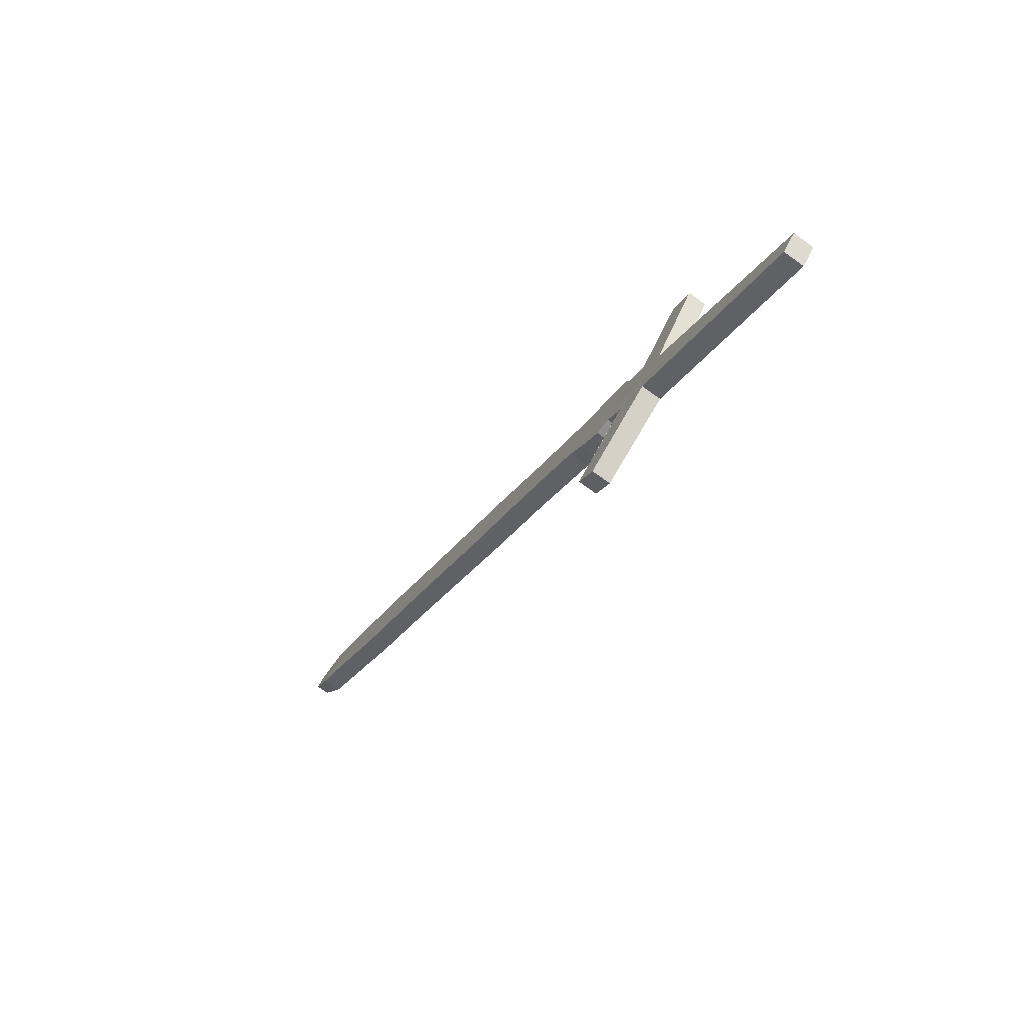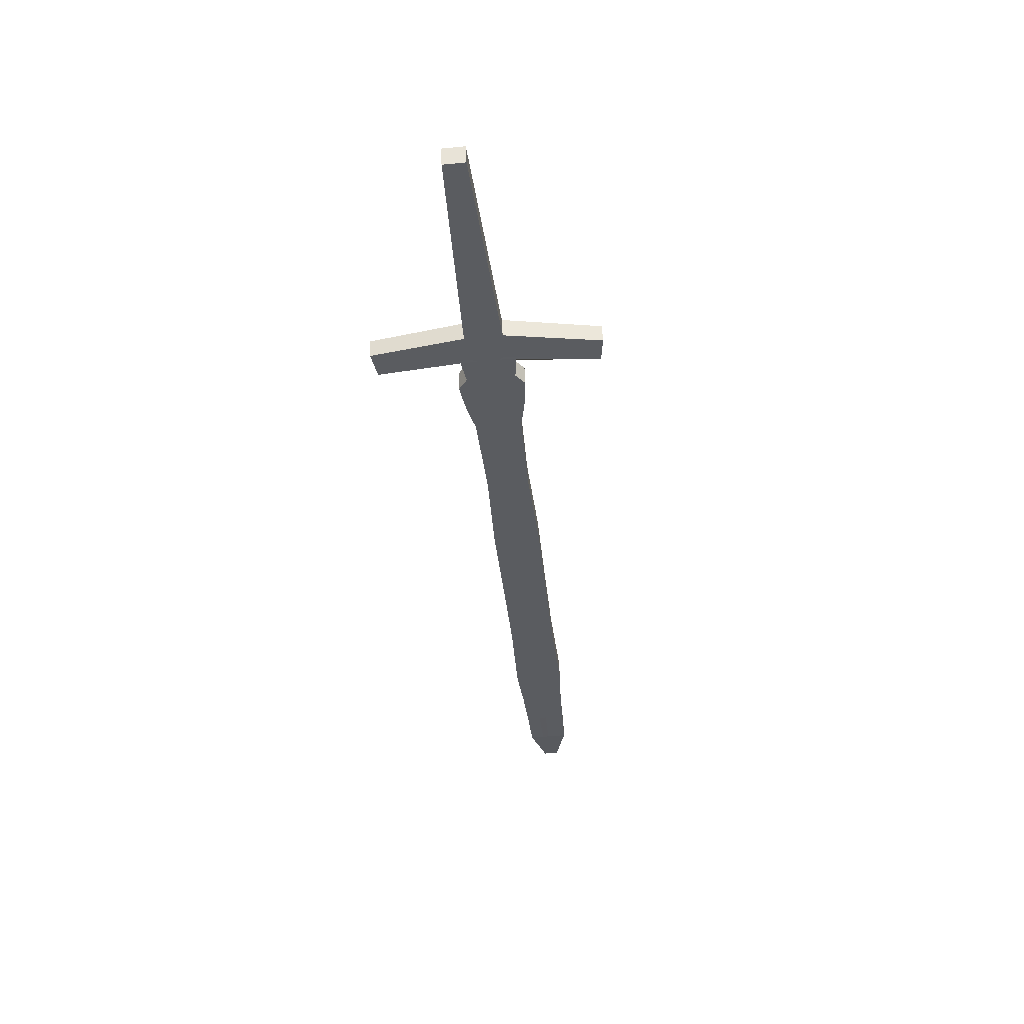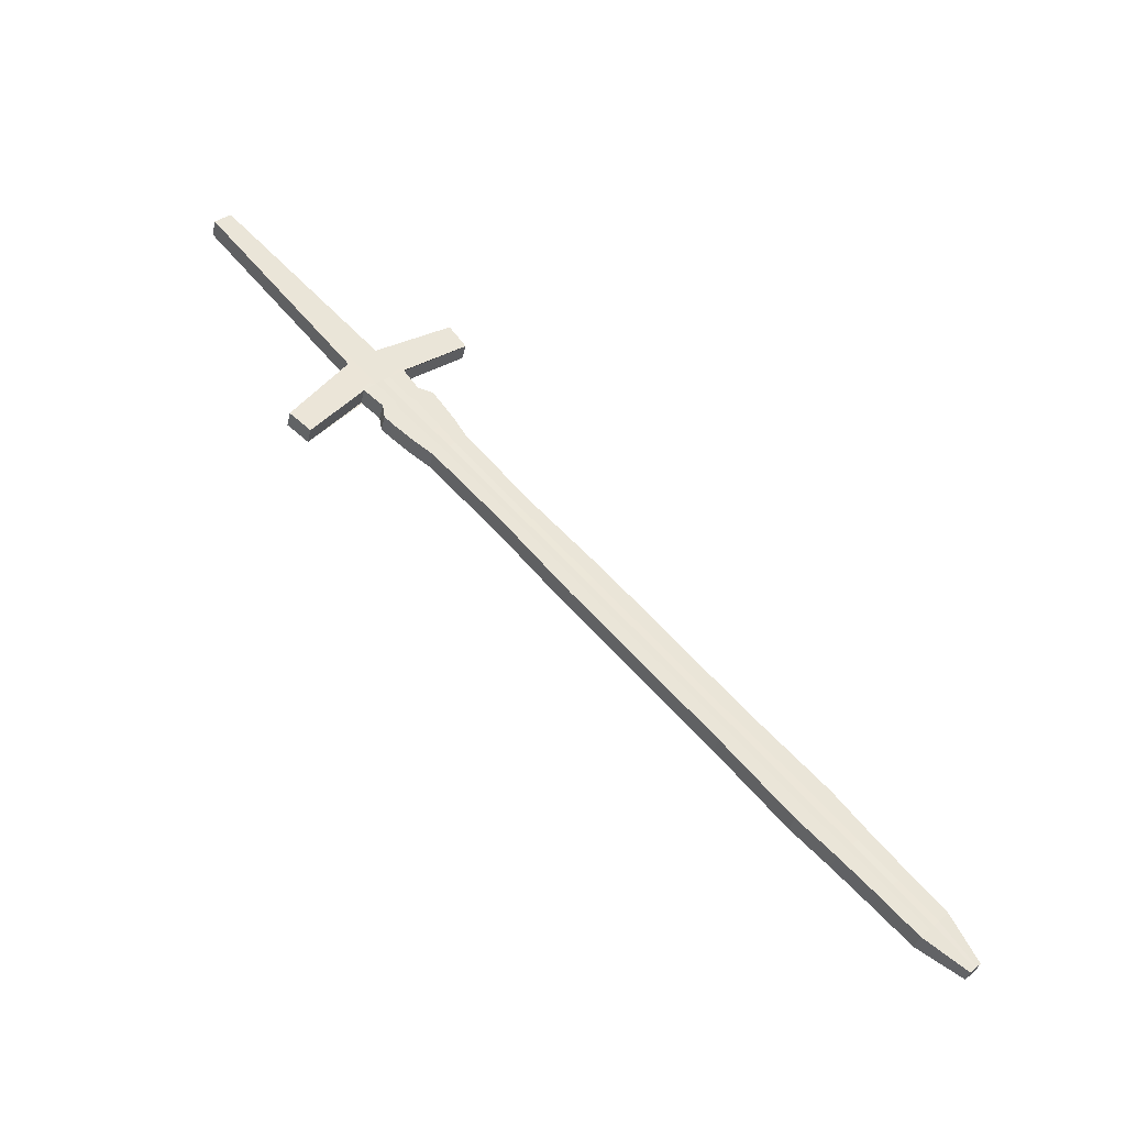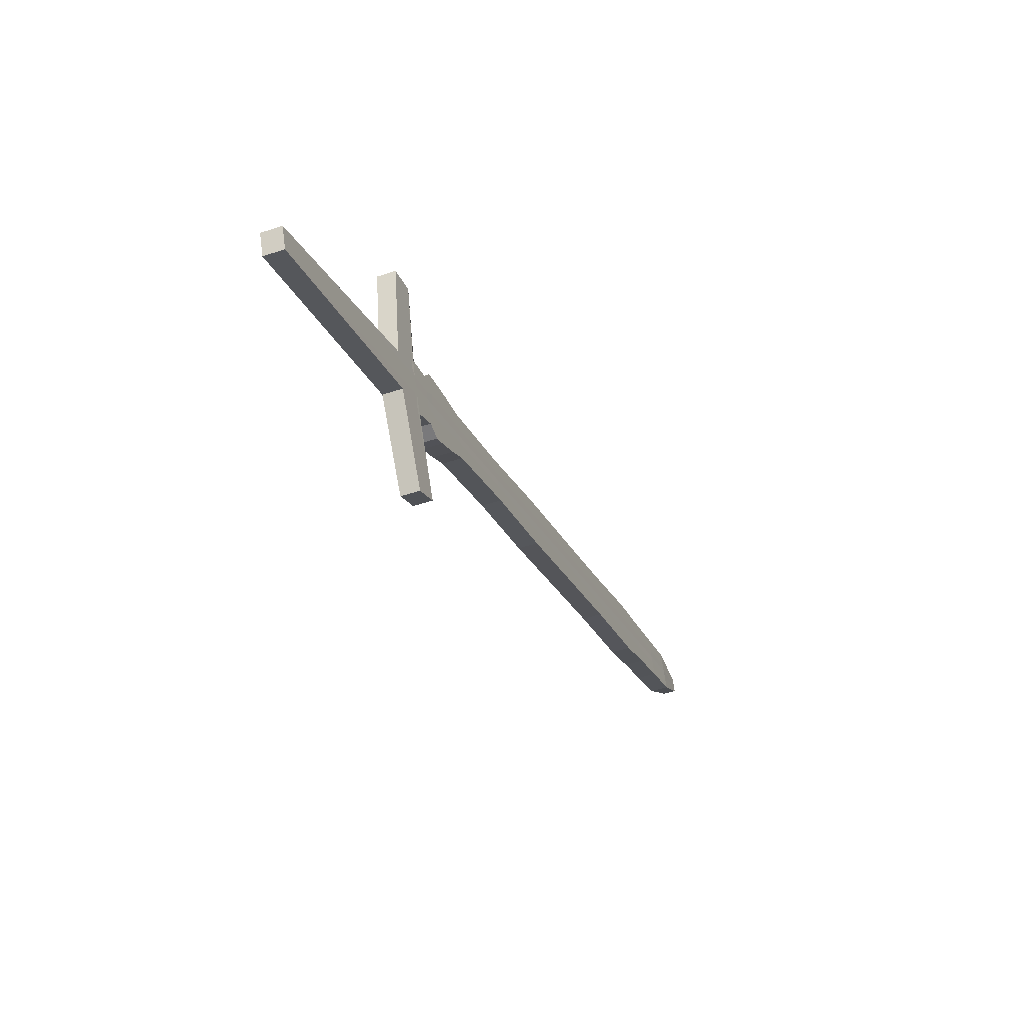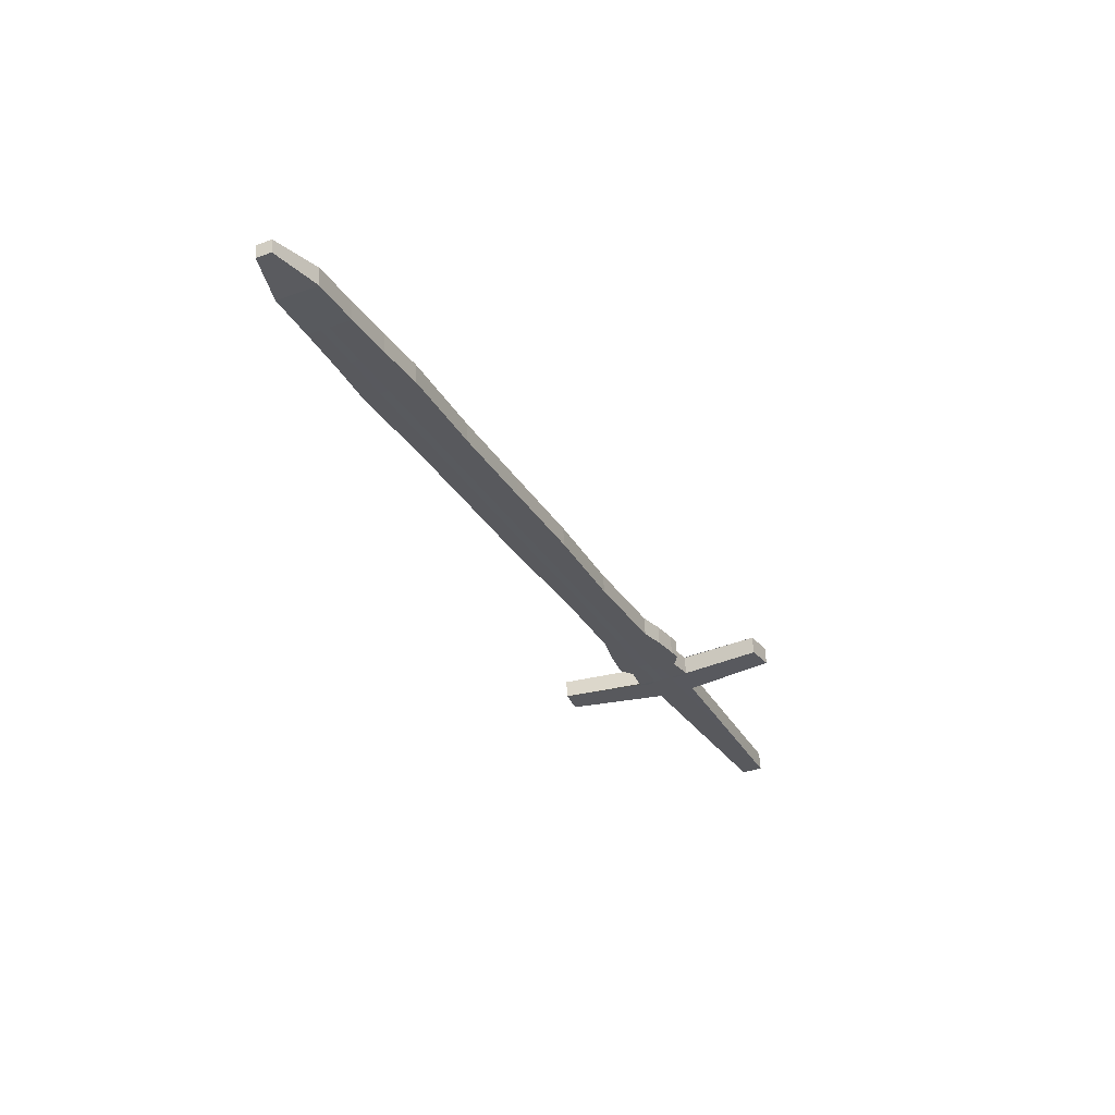
<metadata>
{"format":"obj","ext":"obj","renderer":"f3d","projection":"perspective","resolution":1024,"background":"white","views":[{"elev":-65.3,"azim":-139.3,"up":"+Z"},{"elev":-19.0,"azim":-123.6,"up":"+Y"},{"elev":41.9,"azim":7.5,"up":"+Y"},{"elev":-63.7,"azim":-84.1,"up":"+Z"},{"elev":-45.9,"azim":76.8,"up":"+Y"}]}
</metadata>
<code>
v -0.1309 0.4295 -0.05278
v 0.3115 0.2852 0.2196
v -0.1336 0.4189 -0.05399
v 0.3095 0.2773 0.2187
v -0.04831 0.4218 -0.1677
v 0.3174 0.2846 0.2121
v -0.05108 0.4108 -0.1689
v 0.3154 0.2767 0.2112
v 0.1082 0.3558 0.0685
v 0.1053 0.3442 0.06718
v 0.1237 0.3422 0.04347
v 0.1266 0.3538 0.04479
v 0.007388 0.3781 -0.01368
v 0.02394 0.3763 -0.03497
v 0.02688 0.3879 -0.03365
v 0.01033 0.3897 -0.01237
v 0.2062 0.3219 0.1492
v 0.2032 0.3103 0.1479
v 0.2233 0.3081 0.1221
v 0.2263 0.3197 0.1234
v -0.04263 0.3952 -0.05271
v -0.02482 0.3933 -0.07562
v -0.02188 0.4049 -0.07431
v -0.0397 0.4068 -0.0514
v 0.05865 0.3728 0.02885
v 0.05571 0.3612 0.02754
v 0.07444 0.3592 0.003446
v 0.07738 0.3708 0.004758
v 0.1547 0.3272 0.1069
v 0.173 0.3252 0.08339
v 0.176 0.3368 0.0847
v 0.1577 0.3388 0.1083
v 0.2573 0.3047 0.1869
v 0.2543 0.2931 0.1856
v 0.271 0.2913 0.1641
v 0.2739 0.3029 0.1654
v -0.2164 0.4564 -0.2048
v 0.3114 0.2771 0.2164
v -0.2134 0.468 -0.2035
v 0.3134 0.285 0.2172
v 0.114 0.3552 0.06098
v 0.1111 0.3436 0.05967
v 0.01264 0.3775 -0.02043
v 0.01557 0.3891 -0.01912
v 0.2125 0.3212 0.141
v 0.2096 0.3096 0.1397
v -0.03405 0.4062 -0.05867
v -0.03699 0.3946 -0.05998
v 0.06165 0.3606 0.0199
v 0.06459 0.3722 0.02121
v 0.1605 0.3265 0.09947
v 0.1635 0.3382 0.1008
v 0.2626 0.3041 0.1801
v 0.2596 0.2925 0.1788
v 0.3134 0.2769 0.2138
v -0.2051 0.4671 -0.2142
v 0.1174 0.3429 0.05157
v 0.01829 0.3769 -0.0277
v 0.2165 0.3088 0.1309
v -0.0309 0.3939 -0.0678
v 0.06805 0.3599 0.01167
v 0.1668 0.3259 0.09143
v 0.2653 0.2919 0.1714
v -0.208 0.4555 -0.2155
v 0.3154 0.2848 0.2147
v 0.1203 0.3545 0.05288
v 0.02123 0.3885 -0.02639
v 0.2194 0.3204 0.1322
v -0.02797 0.4055 -0.06649
v 0.07098 0.3715 0.01299
v 0.1697 0.3375 0.09274
v 0.2682 0.3035 0.1728
v 0.2823 0.2959 0.2063
v 0.2794 0.2847 0.205
v 0.2954 0.283 0.1845
v 0.2982 0.2942 0.1858
v 0.2873 0.2954 0.1998
v 0.2845 0.2842 0.1985
v 0.2928 0.2948 0.1928
v 0.2899 0.2836 0.1915
v 0.229 0.3016 0.1664
v 0.2469 0.2997 0.1434
v 0.2499 0.3113 0.1447
v 0.2319 0.3132 0.1678
v 0.2347 0.301 0.1591
v 0.2376 0.3126 0.1604
v 0.2437 0.312 0.1526
v 0.2408 0.3004 0.1513
v -0.07066 0.404 -0.06835
v -0.04611 0.4014 -0.09992
v -0.04317 0.413 -0.09861
v -0.06772 0.4157 -0.06704
v -0.06288 0.4032 -0.07836
v -0.05994 0.4148 -0.07705
v -0.05156 0.4139 -0.08783
v -0.05449 0.4023 -0.08914
v -0.05406 0.4113 -0.05877
v -0.057 0.3997 -0.06008
v -0.03511 0.3973 -0.08823
v -0.03217 0.4089 -0.08692
v -0.05006 0.3989 -0.06901
v -0.04712 0.4105 -0.0677
v -0.03964 0.4097 -0.07731
v -0.04258 0.3981 -0.07862
v -0.08005 0.408 -0.08212
v -0.0615 0.406 -0.106
v -0.05856 0.4176 -0.1047
v -0.07416 0.4073 -0.08969
v -0.07123 0.4189 -0.08837
v -0.06489 0.4183 -0.09652
v -0.06783 0.4067 -0.09783
v -0.07711 0.4196 -0.08081
v -0.07429 0.4178 -0.07151
v -0.07723 0.4062 -0.07282
v -0.05188 0.4035 -0.1054
v -0.04895 0.4151 -0.1041
v -0.06919 0.4053 -0.08316
v -0.06625 0.417 -0.08185
v -0.0576 0.416 -0.09298
v -0.06054 0.4044 -0.09429
v -0.1186 0.414 -0.04464
v -0.03821 0.4061 -0.1557
v -0.03544 0.417 -0.1544
v -0.09009 0.4127 -0.1014
v -0.08715 0.4243 -0.1001
v -0.07982 0.4235 -0.1096
v -0.08276 0.4119 -0.1109
v -0.1159 0.4247 -0.04344
v -0.09081 0.424 -0.08933
v -0.09375 0.4124 -0.09065
v -0.07295 0.4102 -0.1178
v -0.07001 0.4218 -0.1165
v -0.08753 0.4118 -0.09956
v -0.0846 0.4235 -0.09825
v -0.07743 0.4227 -0.1075
v -0.08037 0.4111 -0.1088
v -0.1076 0.4181 -0.1098
v 0.3133 0.2851 0.2174
v 0.1137 0.3552 0.06142
v 0.01527 0.3892 -0.01873
v 0.2122 0.3212 0.1415
v -0.03438 0.4062 -0.05824
v 0.06424 0.3722 0.02166
v 0.1631 0.3382 0.1012
v 0.2622 0.3041 0.1805
v 0.3113 0.2771 0.2165
v -0.1047 0.4297 -0.1085
v 0.1108 0.3436 0.0601
v 0.01233 0.3776 -0.02004
v 0.2092 0.3096 0.1402
v -0.03732 0.3946 -0.05955
v 0.0613 0.3606 0.02034
v 0.1602 0.3266 0.09991
v 0.2593 0.2925 0.1792
v 0.2842 0.2842 0.1989
v 0.287 0.2954 0.2002
v 0.2344 0.3011 0.1596
v 0.2373 0.3127 0.1609
v -0.06333 0.4033 -0.07778
v -0.06039 0.4149 -0.07647
v -0.05046 0.3989 -0.06849
v -0.04752 0.4106 -0.06718
v -0.07157 0.419 -0.08793
v -0.07451 0.4074 -0.08925
v -0.06672 0.417 -0.08125
v -0.06966 0.4054 -0.08256
v -0.09175 0.4128 -0.09814
v -0.08882 0.4243 -0.09683
v -0.0879 0.4119 -0.09904
v -0.08496 0.4235 -0.09773
v 0.3136 0.2769 0.2135
v -0.09033 0.4281 -0.1269
v 0.118 0.3428 0.0508
v 0.01883 0.3769 -0.02839
v 0.2171 0.3088 0.13
v -0.03032 0.3939 -0.06854
v 0.06865 0.3598 0.01089
v 0.1674 0.3258 0.09066
v 0.2658 0.2918 0.1708
v -0.09325 0.4166 -0.1282
v 0.3156 0.2848 0.2144
v 0.1209 0.3544 0.05211
v 0.02176 0.3885 -0.02708
v 0.2201 0.3204 0.1314
v -0.02739 0.4055 -0.06723
v 0.07159 0.3714 0.0122
v 0.1703 0.3374 0.09198
v 0.2688 0.3034 0.1721
v 0.2933 0.2948 0.1921
v 0.2904 0.2835 0.1909
v 0.2443 0.3119 0.1518
v 0.2414 0.3003 0.1505
v -0.05076 0.4138 -0.08886
v -0.0537 0.4022 -0.09017
v -0.03893 0.4096 -0.07823
v -0.04187 0.398 -0.07954
v -0.06723 0.4066 -0.09861
v -0.06429 0.4182 -0.0973
v -0.05971 0.4043 -0.09535
v -0.05678 0.4159 -0.09404
v -0.07559 0.4229 -0.1138
v -0.07852 0.4114 -0.1151
v -0.07672 0.4226 -0.1083
v -0.07966 0.411 -0.1096
v -0.1255 0.4162 -0.04894
v -0.04412 0.4082 -0.1618
v -0.04135 0.4192 -0.1605
v -0.1481 0.4328 -0.1489
v -0.1452 0.4444 -0.1476
v -0.1374 0.4435 -0.1576
v -0.1403 0.4319 -0.1589
v -0.1228 0.4269 -0.04773
v -0.09612 0.4268 -0.1022
v -0.09904 0.4152 -0.1035
v -0.08529 0.4138 -0.1211
v -0.08236 0.4253 -0.1198
v -0.1296 0.4175 -0.05146
v -0.0476 0.4095 -0.1653
v -0.04483 0.4205 -0.1641
v -0.1822 0.4446 -0.1769
v -0.1793 0.4562 -0.1756
v -0.1712 0.4553 -0.1859
v -0.1742 0.4437 -0.1872
v -0.1004 0.4282 -0.1053
v -0.1033 0.4167 -0.1066
v -0.08927 0.4152 -0.1247
v -0.08635 0.4267 -0.1234
v -0.1269 0.4282 -0.05026
v -0.1323 0.4184 -0.05319
v -0.04997 0.4104 -0.1678
v -0.0472 0.4214 -0.1666
v -0.2055 0.4526 -0.1959
v -0.2026 0.4642 -0.1946
v -0.1944 0.4633 -0.2052
v -0.1973 0.4517 -0.2065
v -0.1033 0.4292 -0.1075
v -0.1063 0.4177 -0.1088
v -0.09199 0.4161 -0.1271
v -0.08907 0.4277 -0.1258
v -0.1296 0.4291 -0.05198
v -0.2122 0.4559 -0.2102
v 0.3144 0.2849 0.2159
v 0.1171 0.3545 0.0569
v 0.01833 0.3886 -0.02278
v 0.2159 0.3205 0.1366
v -0.03108 0.4056 -0.06261
v 0.06771 0.3716 0.01707
v 0.1665 0.3375 0.09673
v 0.2653 0.3035 0.1764
v 0.3124 0.2769 0.2151
v -0.2093 0.4675 -0.2088
v 0.1143 0.3433 0.05562
v 0.01547 0.3773 -0.02406
v 0.213 0.3093 0.1353
v -0.03393 0.3943 -0.06388
v 0.06486 0.3603 0.01579
v 0.1637 0.3263 0.09546
v 0.2625 0.2922 0.1751
v 0.2872 0.2839 0.195
v 0.29 0.2948 0.1963
v 0.2378 0.3007 0.1552
v 0.2406 0.312 0.1565
v -0.05867 0.4028 -0.08375
v -0.05582 0.4141 -0.08247
v -0.04631 0.3985 -0.07381
v -0.04345 0.4098 -0.07253
v -0.06813 0.4183 -0.09248
v -0.07099 0.4071 -0.09375
v -0.062 0.4162 -0.08744
v -0.06485 0.4049 -0.08872
v -0.08642 0.4123 -0.1062
v -0.08349 0.4239 -0.1048
v -0.08395 0.4115 -0.1042
v -0.08101 0.4231 -0.1029
v -0.1413 0.4439 -0.1526
v -0.1442 0.4323 -0.1539
v -0.1782 0.4441 -0.182
v -0.1753 0.4557 -0.1807
v -0.1985 0.4638 -0.1999
v -0.2014 0.4522 -0.2012
f 73 74 4 2
f 190 75 8 171
f 75 76 6 8
f 156 73 2 138
f 180 172 5 7
f 146 138 2 4
f 143 25 9 139
f 27 28 12 11
f 177 27 11 173
f 25 26 10 9
f 24 21 13 16
f 176 22 14 174
f 22 23 15 14
f 142 24 16 140
f 144 32 17 141
f 30 31 20 19
f 178 30 19 175
f 32 29 18 17
f 162 97 24 142
f 99 100 23 22
f 196 99 22 176
f 97 98 21 24
f 16 13 26 25
f 174 14 27 177
f 14 15 28 27
f 140 16 25 143
f 9 10 29 32
f 173 11 30 178
f 11 12 31 30
f 139 9 32 144
f 158 84 33 145
f 82 83 36 35
f 192 82 35 179
f 84 81 34 33
f 157 85 54 154
f 262 86 53 249
f 243 41 52 248
f 148 42 51 153
f 244 44 50 247
f 149 43 49 152
f 161 101 48 151
f 266 102 47 246
f 153 51 46 150
f 248 52 45 245
f 246 47 44 244
f 151 48 43 149
f 152 49 42 148
f 247 50 41 243
f 250 242 40 38
f 137 147 39 37
f 260 77 40 242
f 155 78 38 146
f 189 79 65 181
f 171 181 65 55
f 186 70 66 182
f 185 69 67 183
f 187 71 68 184
f 195 103 69 185
f 183 67 70 186
f 182 66 71 187
f 191 87 72 188
f 261 88 63 258
f 252 57 62 257
f 253 58 61 256
f 265 104 60 255
f 257 62 59 254
f 255 60 58 253
f 256 61 57 252
f 241 251 56 64
f 259 80 55 250
f 258 63 80 259
f 188 72 79 189
f 154 54 78 155
f 249 53 77 260
f 145 33 73 156
f 35 36 76 75
f 179 35 75 190
f 33 34 74 73
f 254 59 88 261
f 184 68 87 191
f 245 45 86 262
f 150 46 85 157
f 17 18 81 84
f 175 19 82 192
f 19 20 83 82
f 141 17 84 158
f 270 120 96 263
f 200 119 95 193
f 269 118 94 264
f 166 117 93 159
f 113 114 89 92
f 199 115 90 194
f 115 116 91 90
f 165 113 92 160
f 263 96 104 265
f 193 95 103 195
f 264 94 102 266
f 159 93 101 161
f 92 89 98 97
f 194 90 99 196
f 90 91 100 99
f 160 92 97 162
f 170 129 112 163
f 131 132 107 106
f 204 131 106 197
f 129 130 105 112
f 169 133 108 164
f 274 134 109 267
f 203 135 110 198
f 273 136 111 268
f 163 112 113 165
f 106 107 116 115
f 197 106 115 199
f 112 105 114 113
f 164 108 117 166
f 267 109 118 269
f 198 110 119 200
f 268 111 120 270
f 276 211 127 271
f 216 210 126 201
f 275 209 125 272
f 214 208 124 167
f 212 205 121 128
f 215 206 122 202
f 206 207 123 122
f 213 212 128 168
f 271 127 136 273
f 201 126 135 203
f 272 125 134 274
f 167 124 133 169
f 128 121 130 129
f 202 122 131 204
f 122 123 132 131
f 168 128 129 170
f 125 168 170 134
f 121 167 169 130
f 209 213 168 125
f 205 214 167 121
f 105 164 166 114
f 109 163 165 118
f 130 169 164 105
f 134 170 163 109
f 94 160 162 102
f 89 159 161 98
f 118 165 160 94
f 114 166 159 89
f 45 141 158 86
f 18 150 157 81
f 53 145 156 77
f 34 154 155 74
f 74 155 146 4
f 3 1 147 137
f 26 152 148 10
f 21 151 149 13
f 29 153 150 18
f 98 161 151 21
f 13 149 152 26
f 10 148 153 29
f 81 157 154 34
f 86 158 145 53
f 41 139 144 52
f 44 140 143 50
f 102 162 142 47
f 52 144 141 45
f 47 142 140 44
f 50 143 139 41
f 38 40 138 146
f 77 156 138 40
f 127 202 204 136
f 123 201 203 132
f 211 215 202 127
f 207 216 201 123
f 107 198 200 116
f 111 197 199 120
f 132 203 198 107
f 136 204 197 111
f 96 194 196 104
f 91 193 195 100
f 120 199 194 96
f 116 200 193 91
f 59 175 192 88
f 20 184 191 83
f 63 179 190 80
f 36 188 189 76
f 83 191 188 36
f 12 182 187 31
f 15 183 186 28
f 100 195 185 23
f 31 187 184 20
f 23 185 183 15
f 28 186 182 12
f 8 6 181 171
f 76 189 181 6
f 88 192 179 63
f 57 173 178 62
f 58 174 177 61
f 104 196 176 60
f 62 178 175 59
f 60 176 174 58
f 61 177 173 57
f 64 56 172 180
f 80 190 171 55
f 219 227 216 207
f 223 226 215 211
f 217 225 214 205
f 221 224 213 209
f 224 228 212 213
f 218 219 207 206
f 226 218 206 215
f 228 217 205 212
f 225 220 208 214
f 278 221 209 275
f 227 222 210 216
f 277 223 211 276
f 280 235 223 277
f 239 234 222 227
f 279 233 221 278
f 237 232 220 225
f 240 229 217 228
f 238 230 218 226
f 230 231 219 218
f 236 240 228 224
f 233 236 224 221
f 229 237 225 217
f 235 238 226 223
f 231 239 227 219
f 5 172 239 231
f 64 180 238 235
f 3 137 237 229
f 39 147 236 233
f 147 1 240 236
f 7 5 231 230
f 180 7 230 238
f 1 3 229 240
f 137 37 232 237
f 251 39 233 279
f 172 56 234 239
f 241 64 235 280
f 37 241 280 232
f 56 251 279 234
f 234 279 278 222
f 232 280 277 220
f 220 277 276 208
f 222 278 275 210
f 126 272 274 135
f 124 271 273 133
f 210 275 272 126
f 208 276 271 124
f 108 268 270 117
f 110 267 269 119
f 133 273 268 108
f 135 274 267 110
f 95 264 266 103
f 93 263 265 101
f 119 269 264 95
f 117 270 263 93
f 68 245 262 87
f 46 254 261 85
f 72 249 260 79
f 54 258 259 78
f 78 259 250 38
f 37 39 251 241
f 49 256 252 42
f 48 255 253 43
f 51 257 254 46
f 101 265 255 48
f 43 253 256 49
f 42 252 257 51
f 85 261 258 54
f 79 260 242 65
f 55 65 242 250
f 70 247 243 66
f 69 246 244 67
f 71 248 245 68
f 103 266 246 69
f 67 244 247 70
f 66 243 248 71
f 87 262 249 72

</code>
